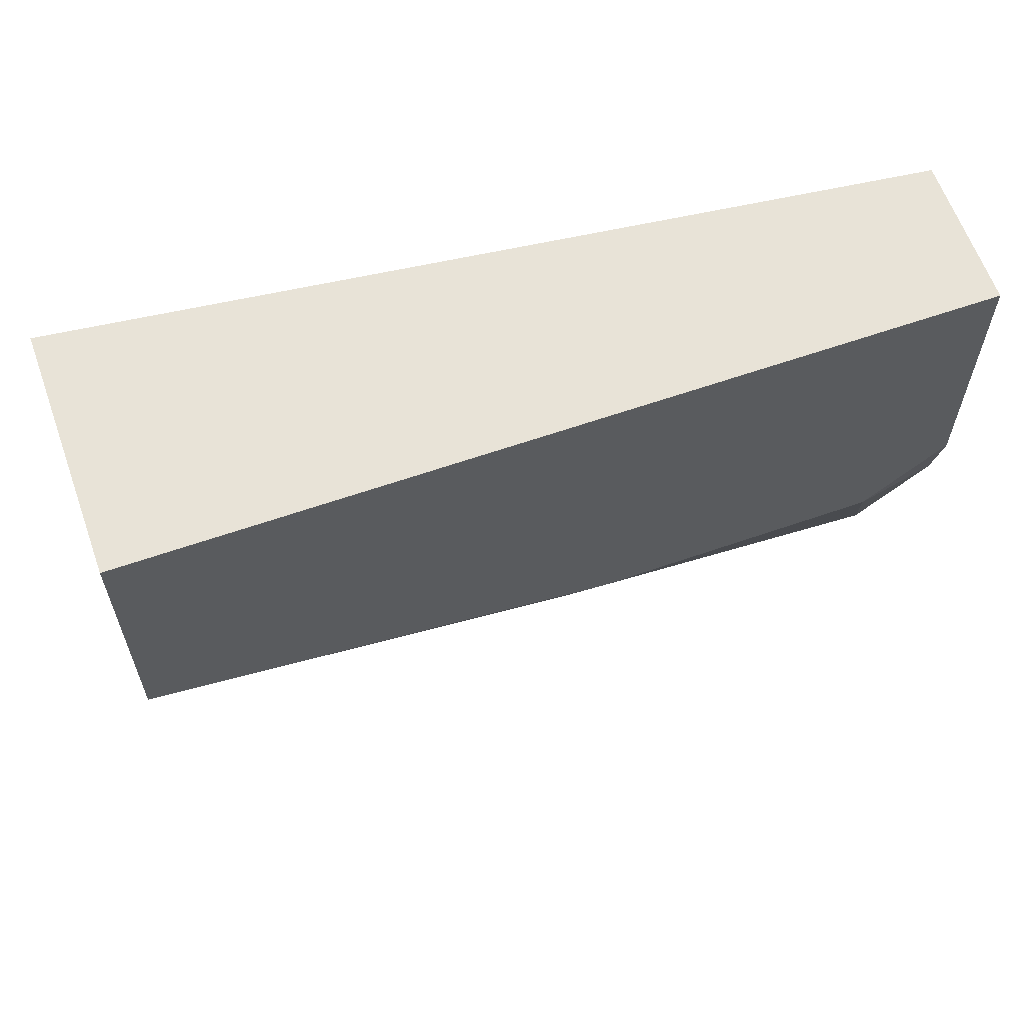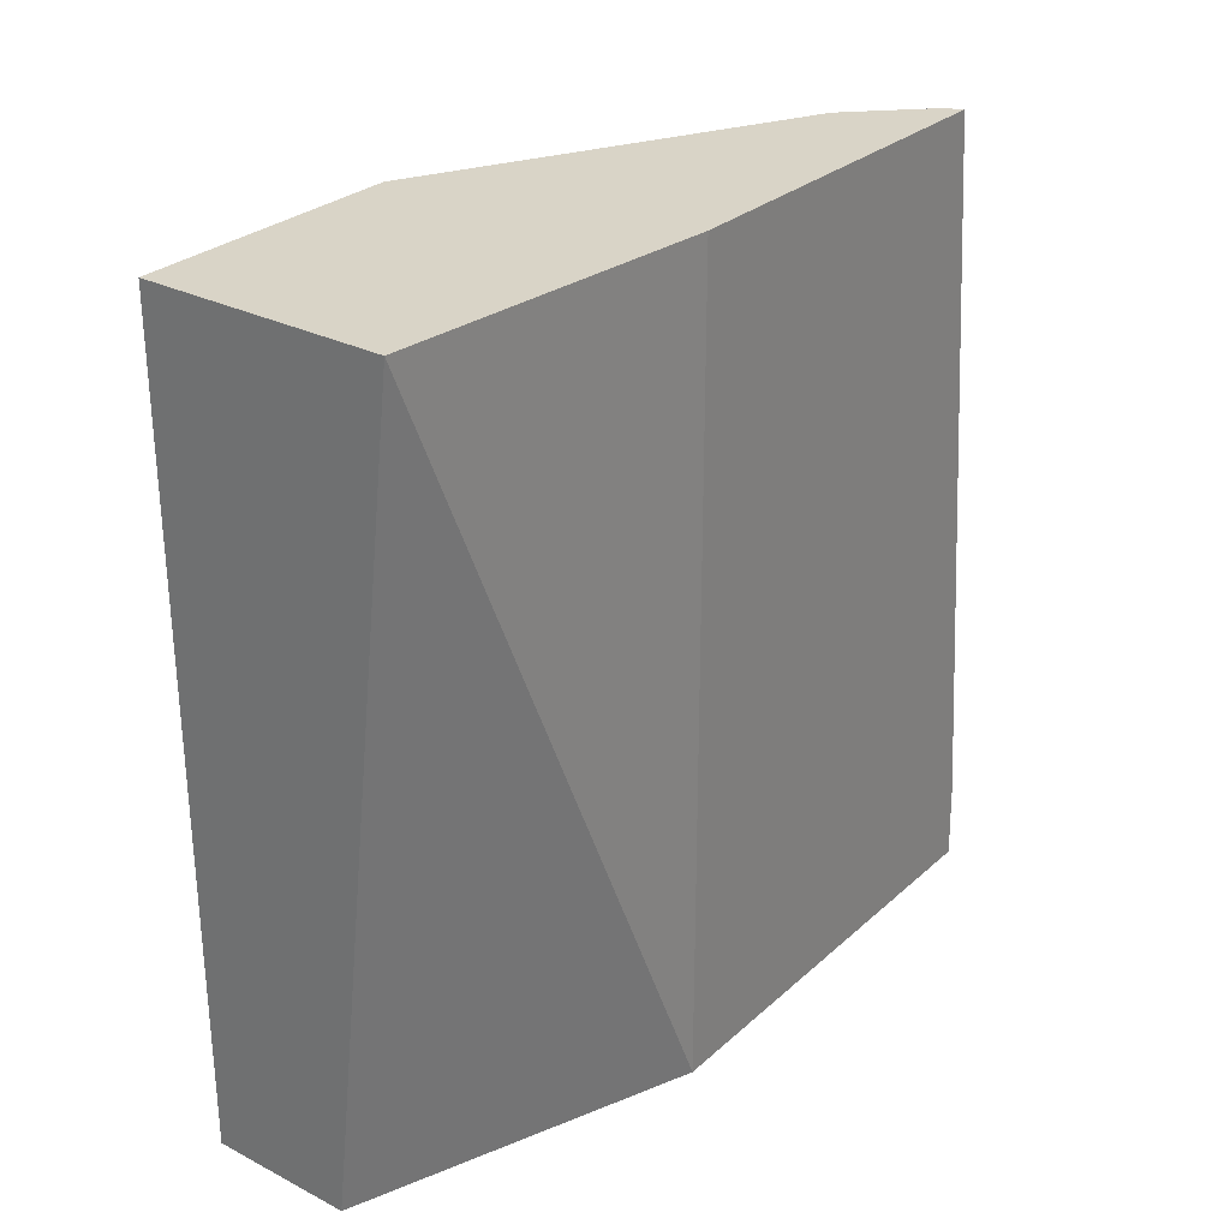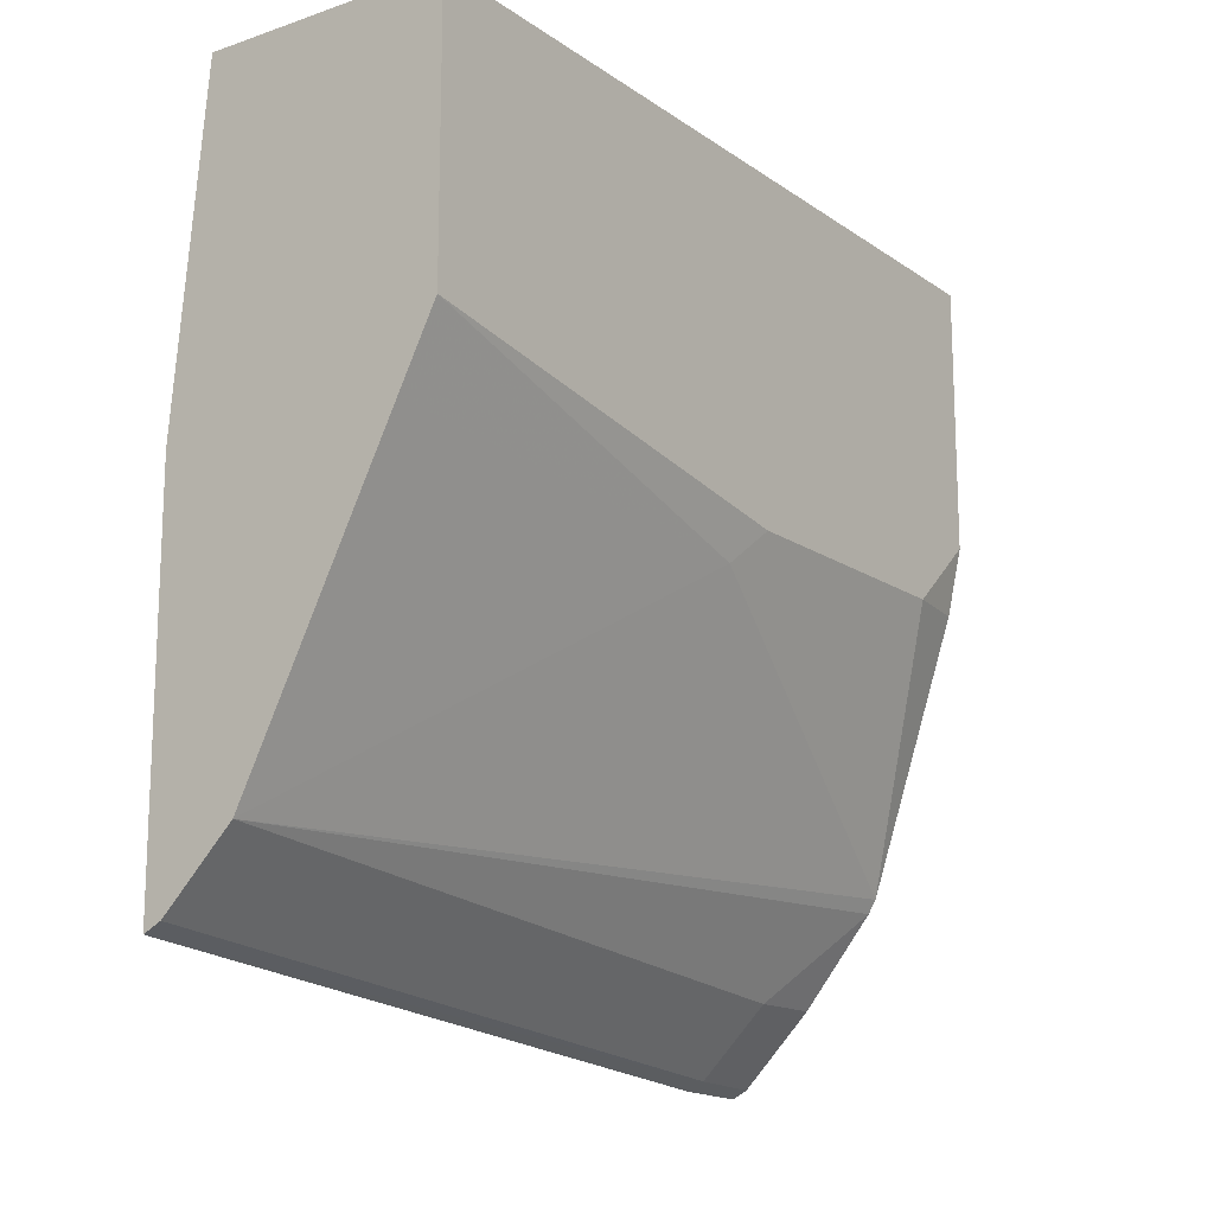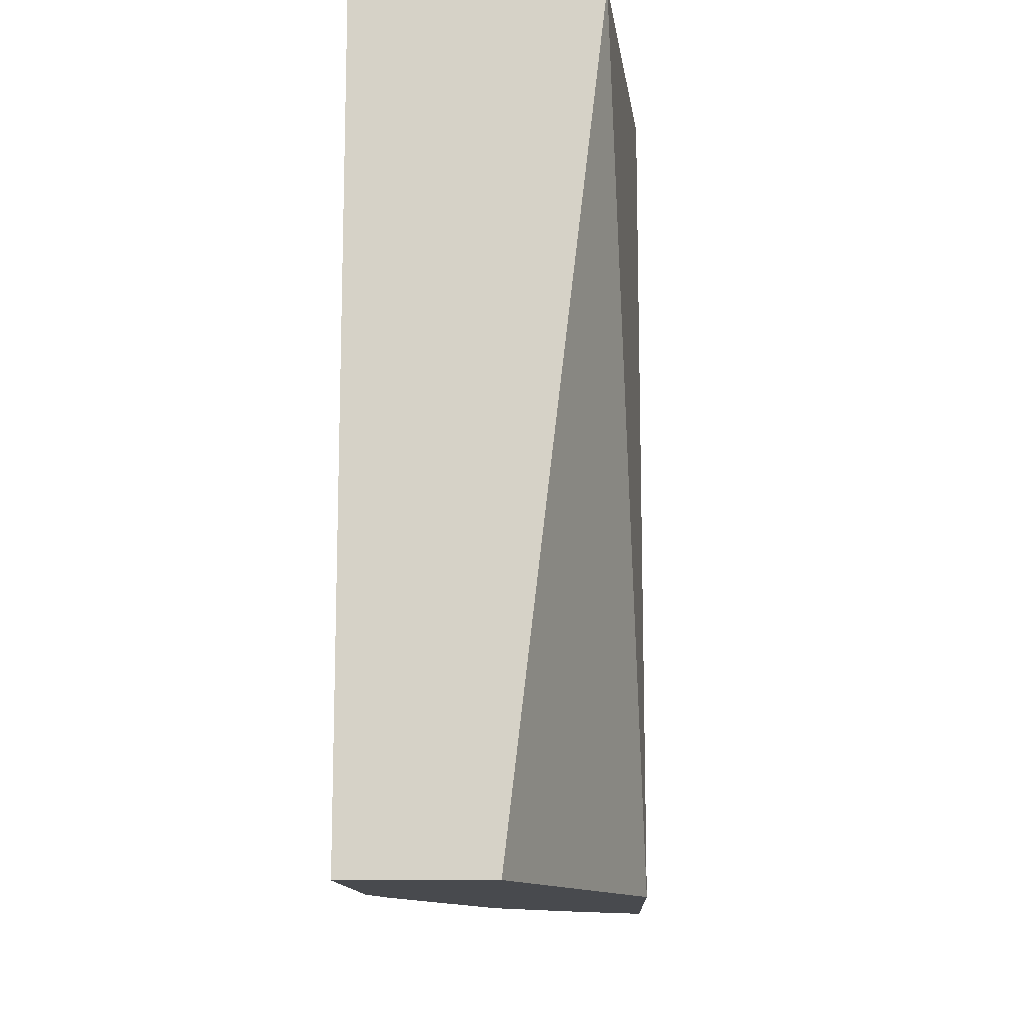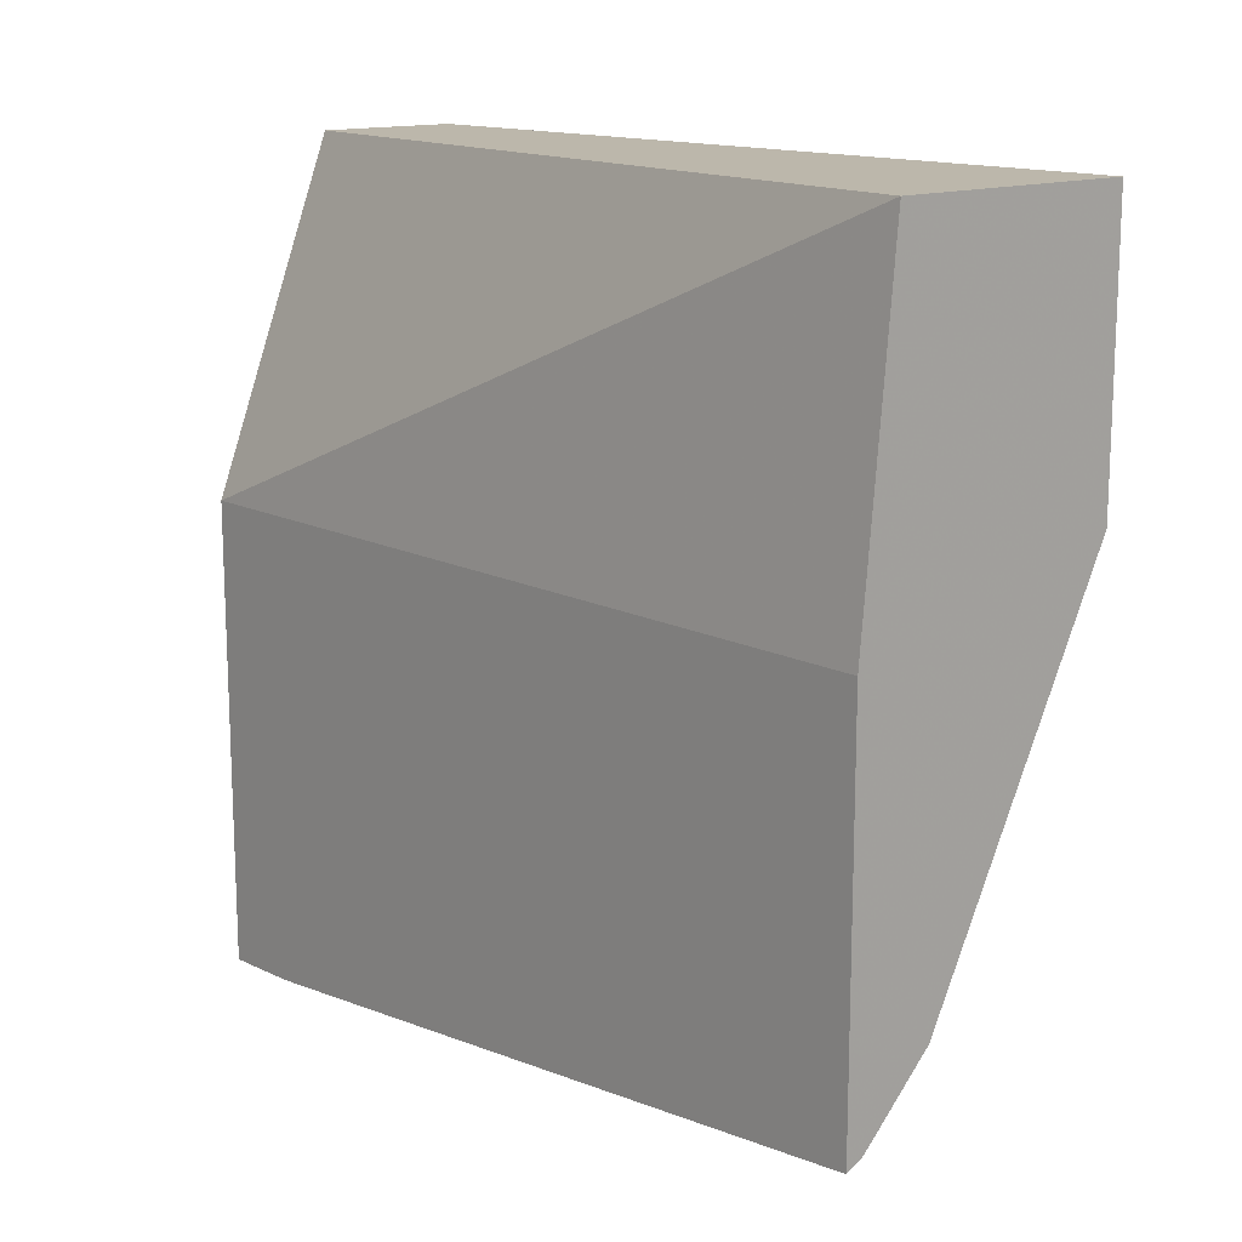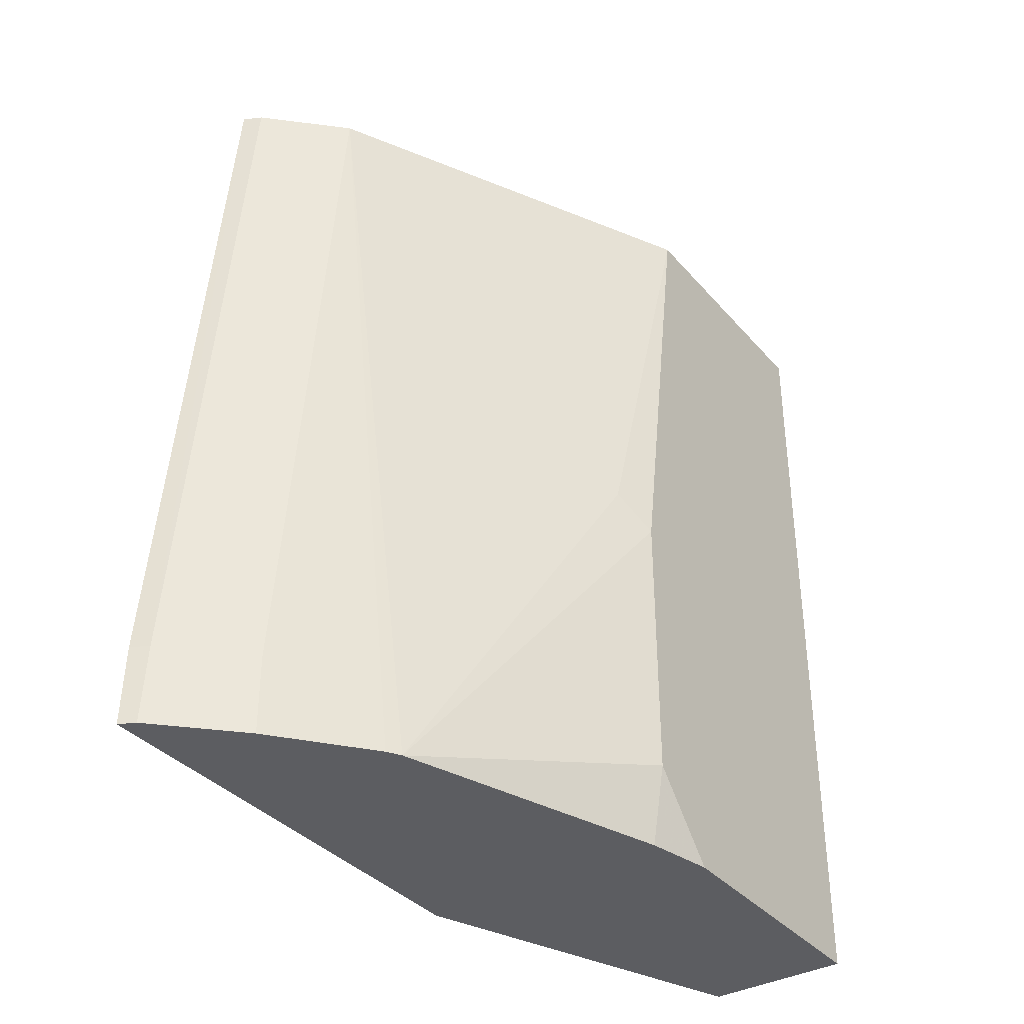
<metadata>
{"format":"obj","ext":"obj","renderer":"f3d","projection":"perspective","resolution":1024,"background":"white","views":[{"elev":62.2,"azim":70.5,"up":"+Y"},{"elev":28.7,"azim":-142.5,"up":"+Z"},{"elev":-15.1,"azim":35.4,"up":"+Y"},{"elev":-12.8,"azim":-177.6,"up":"+Z"},{"elev":14.3,"azim":-41.4,"up":"+Y"},{"elev":-36.6,"azim":35.4,"up":"+Z"}]}
</metadata>
<code>
v 0.3199 -0.003404 -0.3028
v 0.3199 -0.07998 -0.3028
v 0.2784 -0.003404 -0.3028
v 0.3199 -0.003404 -0.06896
v 0.3156 -0.09918 -0.3028
v 0.3199 -0.09998 -0.2799
v 0.2415 -0.0992 -0.3028
v 0.2506 -0.003404 -0.06896
v 0.3199 -0.07998 -0.06896
v 0.2896 -0.177 -0.3028
v 0.3199 -0.09998 -0.1999
v 0.2415 -0.2299 -0.3028
v 0.2415 -0.0992 -0.06896
v 0.3096 -0.1007 -0.06896
v 0.3149 -0.11 -0.1899
v 0.2873 -0.1809 -0.3028
v 0.2666 -0.1866 -0.06896
v 0.2461 -0.2276 -0.3028
v 0.2466 -0.2266 -0.2799
v 0.2415 -0.2291 -0.2799
v 0.2415 -0.2091 -0.06896
v 0.3066 -0.1066 -0.06896
v 0.2666 -0.2066 -0.2799
v 0.2666 -0.2066 -0.3028
v 0.2466 -0.2066 -0.06896
f 12 18 19
f 7 21 13
f 7 12 20
f 9 14 15
f 9 15 11
f 10 11 15
f 10 15 17
f 10 17 16
f 7 20 21
f 7 13 8
f 18 24 23
f 15 22 17
f 16 23 24
f 16 17 23
f 17 25 19
f 17 19 23
f 18 23 19
f 19 25 21
f 19 21 20
f 6 11 10
f 14 22 15
f 5 6 10
f 12 19 20
f 4 22 14
f 4 14 9
f 1 2 5
f 1 5 10
f 1 10 16
f 1 24 18
f 1 18 12
f 1 12 7
f 1 7 3
f 1 3 8
f 1 8 4
f 1 16 24
f 1 9 11
f 1 4 9
f 4 17 22
f 4 25 17
f 4 13 21
f 4 21 25
f 3 7 8
f 2 6 5
f 1 6 2
f 1 11 6
f 4 8 13

</code>
